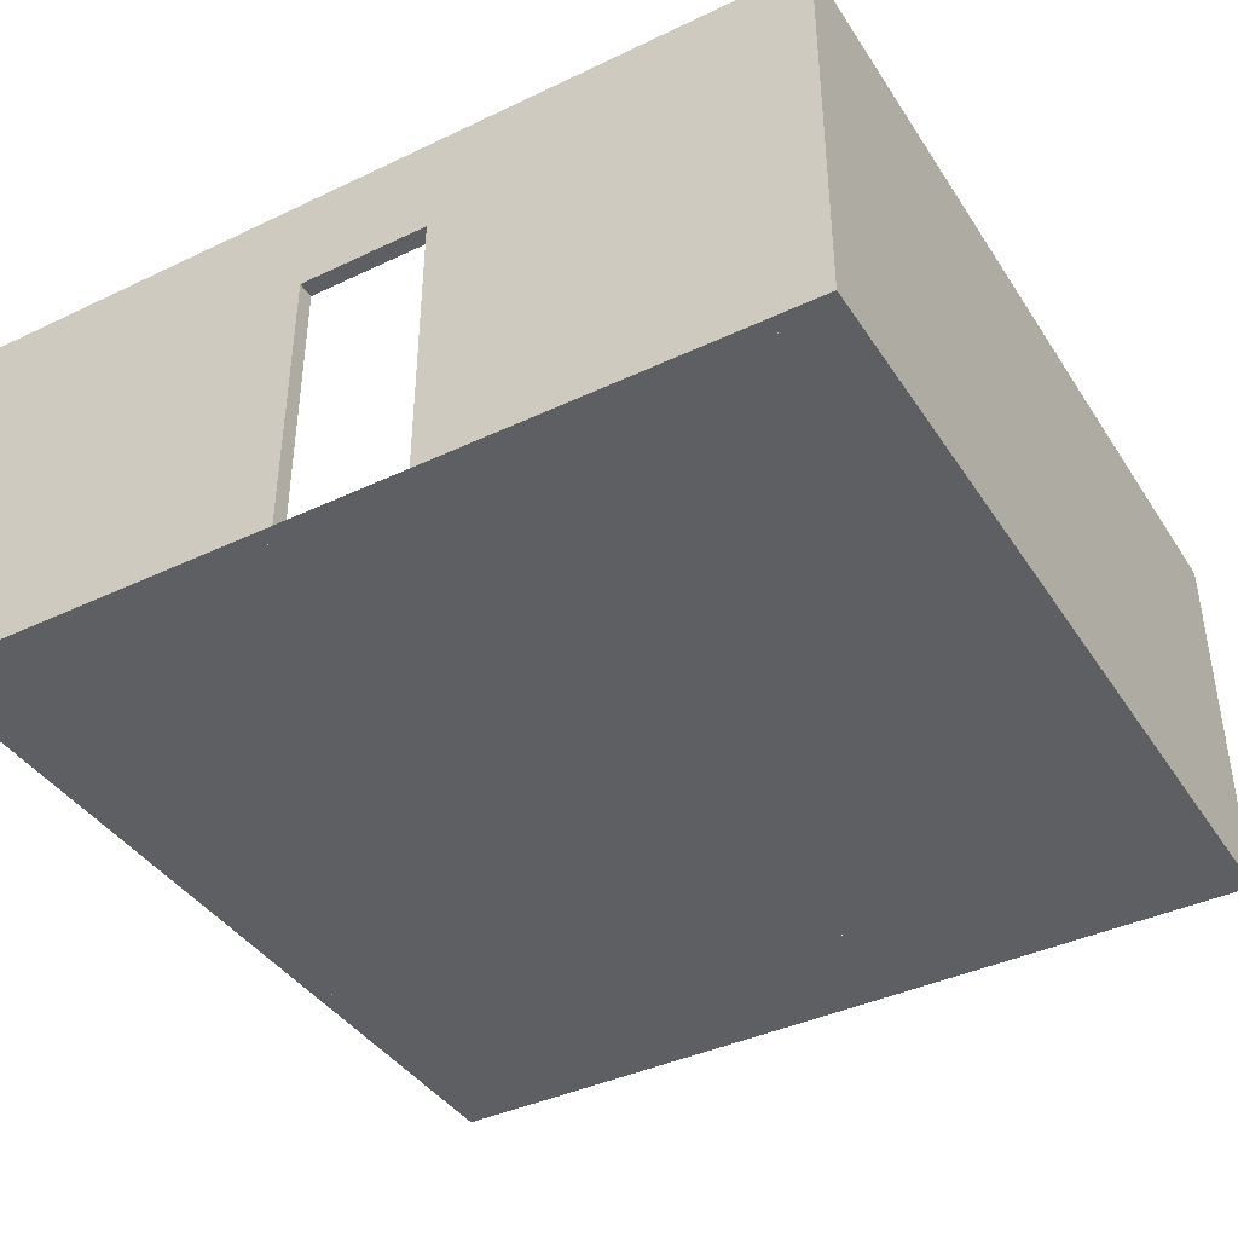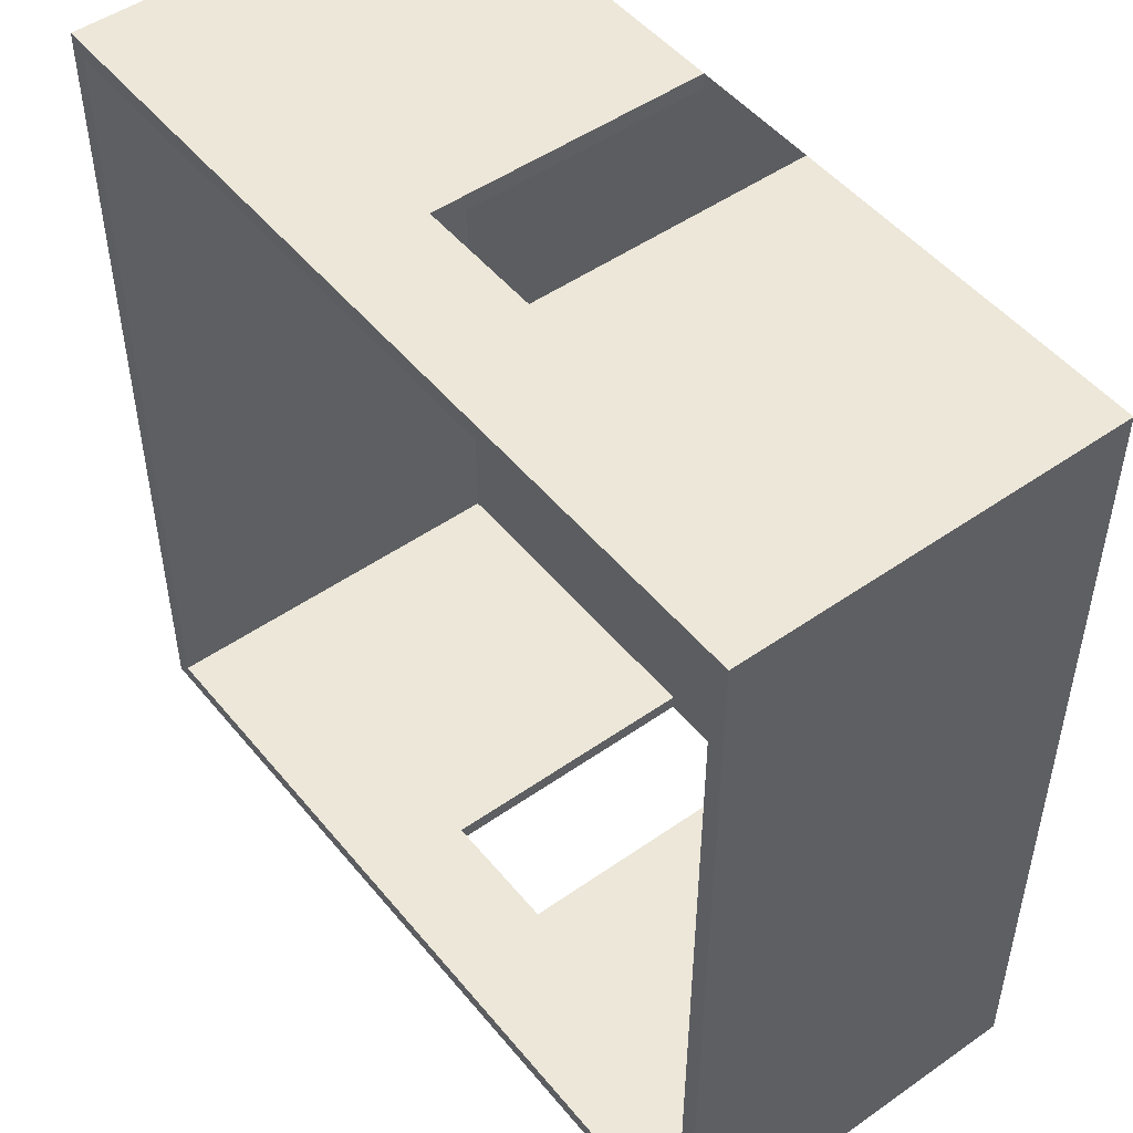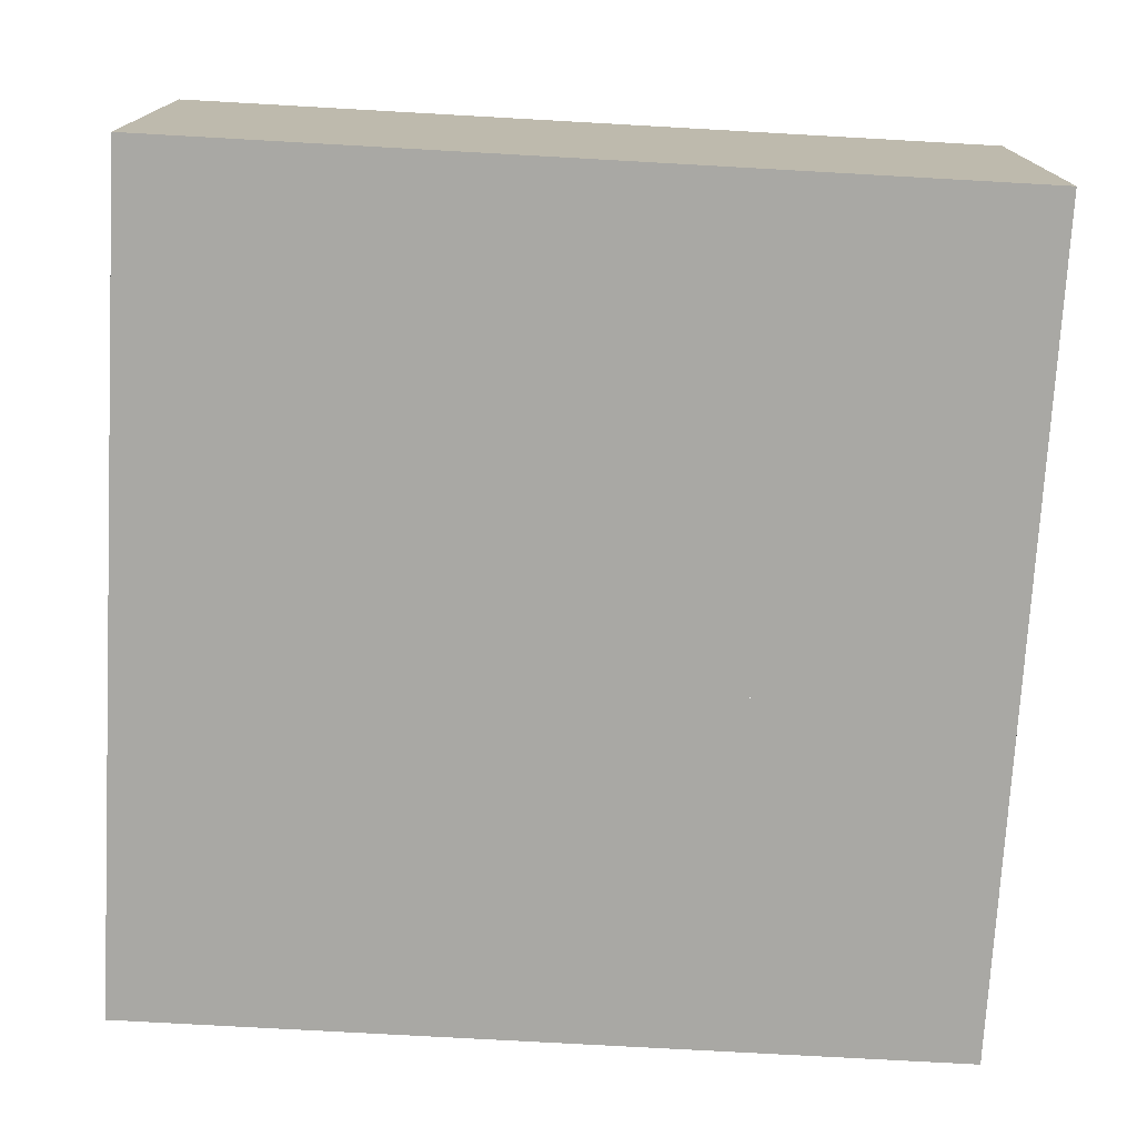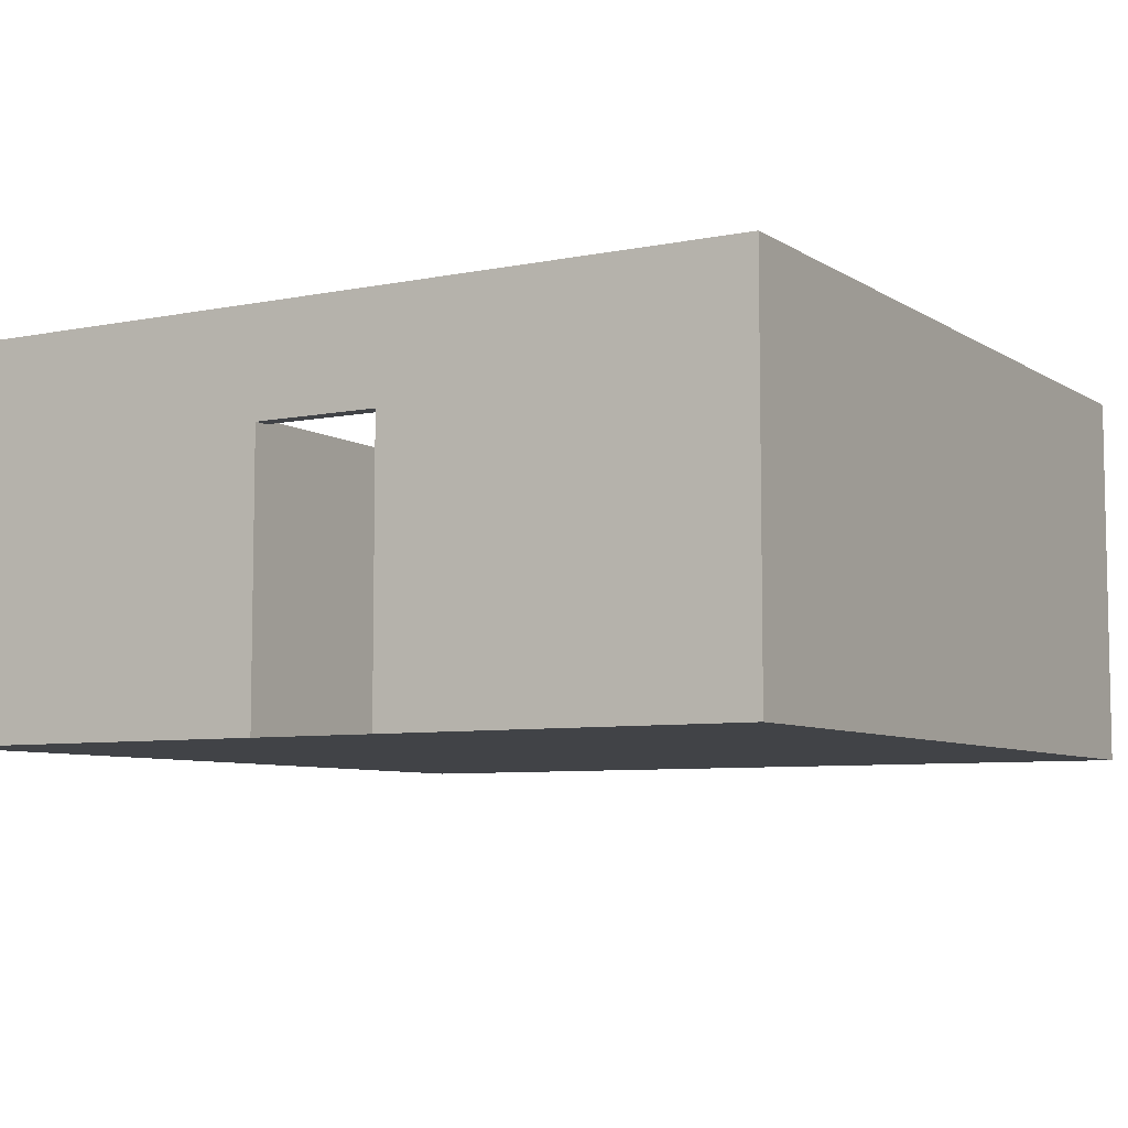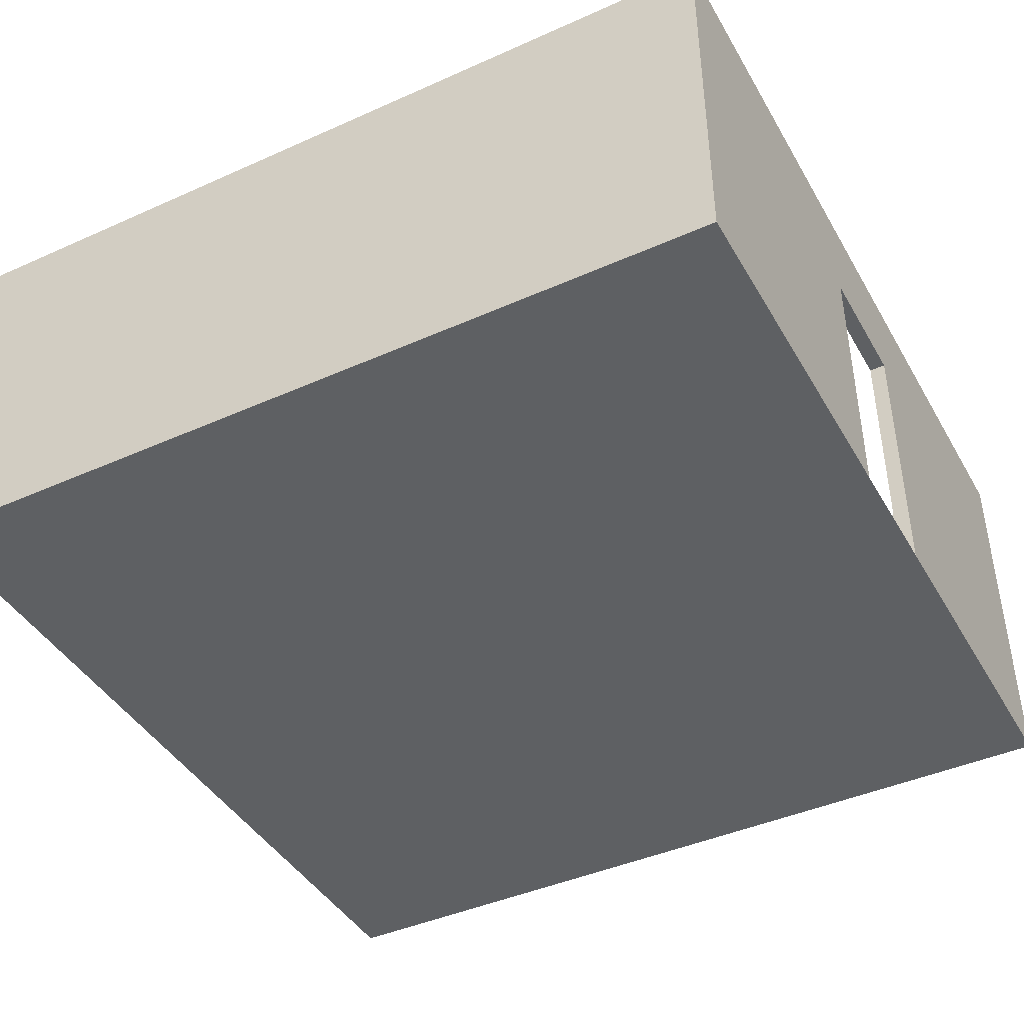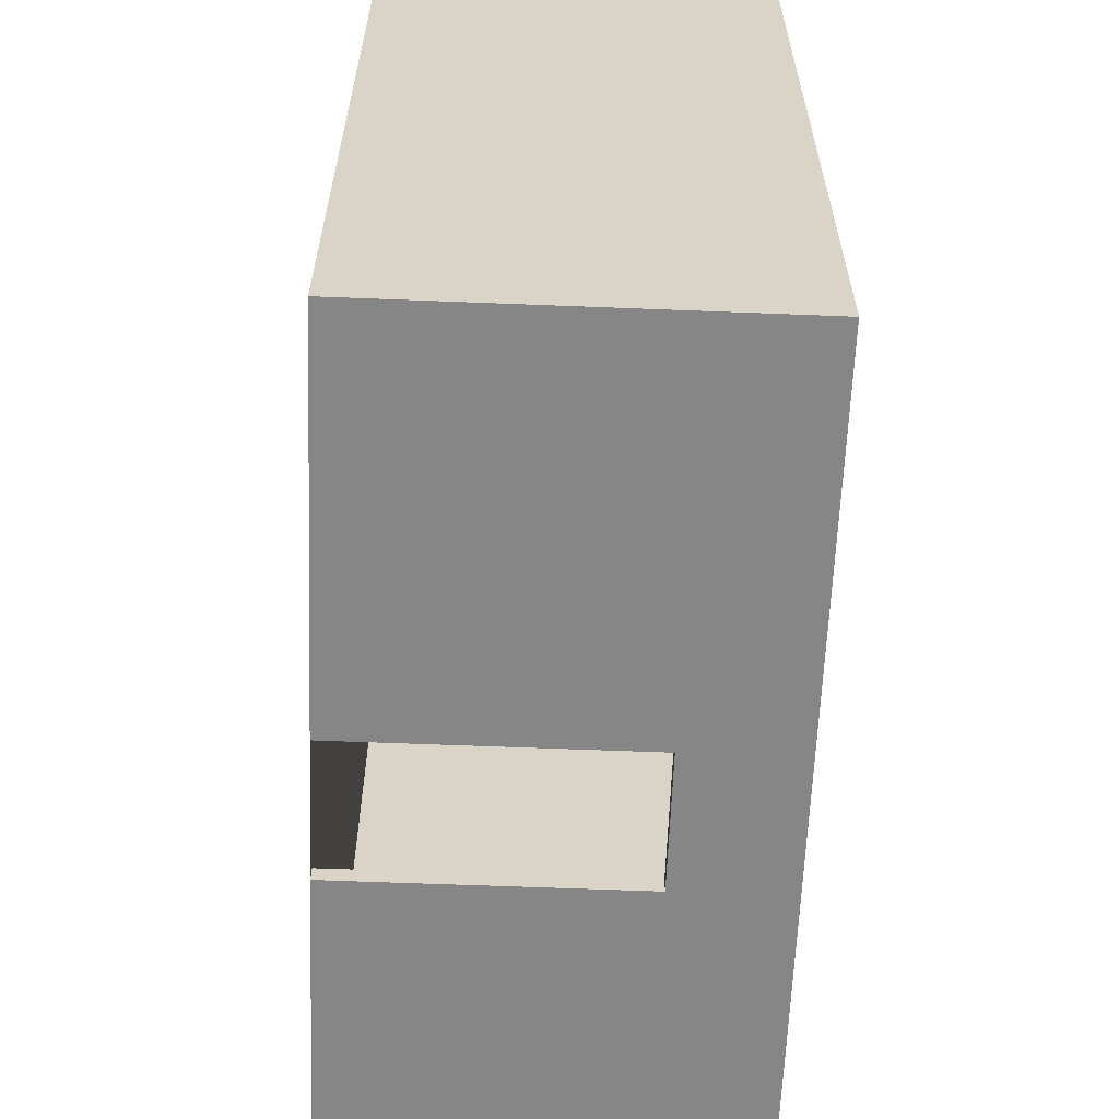
<metadata>
{"format":"obj","ext":"obj","renderer":"f3d","projection":"perspective","resolution":1024,"background":"white","views":[{"elev":-40.5,"azim":-149.8,"up":"+Y"},{"elev":49.6,"azim":-127.7,"up":"+Z"},{"elev":-74.9,"azim":-93.2,"up":"+Y"},{"elev":-6.9,"azim":-149.6,"up":"+Y"},{"elev":-42.7,"azim":-62.0,"up":"+Y"},{"elev":-62.0,"azim":87.7,"up":"+Z"}]}
</metadata>
<code>
o Plane
v -3.048 0 -3.048
v 3.048 0 -3.048
v -2.934 2.743 -2.934
v -2.934 0 -2.934
v 2.934 2.743 -2.934
v -2.934 0 2.934
v -2.934 2.743 2.934
v 2.934 0 2.934
v 2.934 0 -2.934
v 2.934 2.743 2.934
v 3.048 2.743 -3.048
v -3.048 0 3.048
v -3.048 2.743 -3.048
v -3.048 2.743 3.048
v 3.048 0 3.048
v 3.048 2.743 3.048
v 0.4572 0 -3.048
v -0.4572 0 -3.048
v -0.4572 0 3.048
v 0.4572 0 3.048
v 0.4572 2.743 2.934
v 0.4572 2.743 -3.048
v -0.4572 2.743 -3.048
v -0.4572 0 -2.934
v 0.4572 0 -2.934
v 0.4572 2.743 -2.934
v -0.4572 2.743 -2.934
v -0.4572 2.743 2.934
v 0.4572 0 2.934
v -0.4572 0 2.934
v -0.4572 2.743 3.048
v 0.4572 2.743 3.048
v 0.4572 1.981 2.934
v 0.4572 1.981 -3.048
v -0.4572 1.981 -3.048
v 0.4572 1.981 -2.934
v -0.4572 1.981 -2.934
v -0.4572 1.981 2.934
v -0.4572 1.981 3.048
v 0.4572 1.981 3.048
f 20 15 2 17
f 18 24 25 17
f 4 3 7 6
f 1 13 23 35 18
f 11 5 10 16
f 13 14 7 3
f 8 10 5 9
f 15 2 11 16
f 1 12 14 13
f 30 29 25 24
f 2 17 34 22 11
f 36 26 27 37
f 4 24 37 27 3
f 12 19 18 1
f 23 13 3 27
f 11 22 26 5
f 22 23 27 26
f 28 31 32 21
f 20 29 30 19
f 16 10 21 32
f 28 7 14 31
f 34 36 37 35
f 38 33 40 39
f 12 19 39 31 14
f 32 31 39 40
f 15 16 32 40 20
f 7 28 38 30 6
f 28 21 33 38
f 8 29 33 21 10
f 36 25 9 5 26
f 22 34 35 23
f 24 18 35 37
f 17 25 36 34
f 20 40 33 29
f 30 38 39 19

</code>
